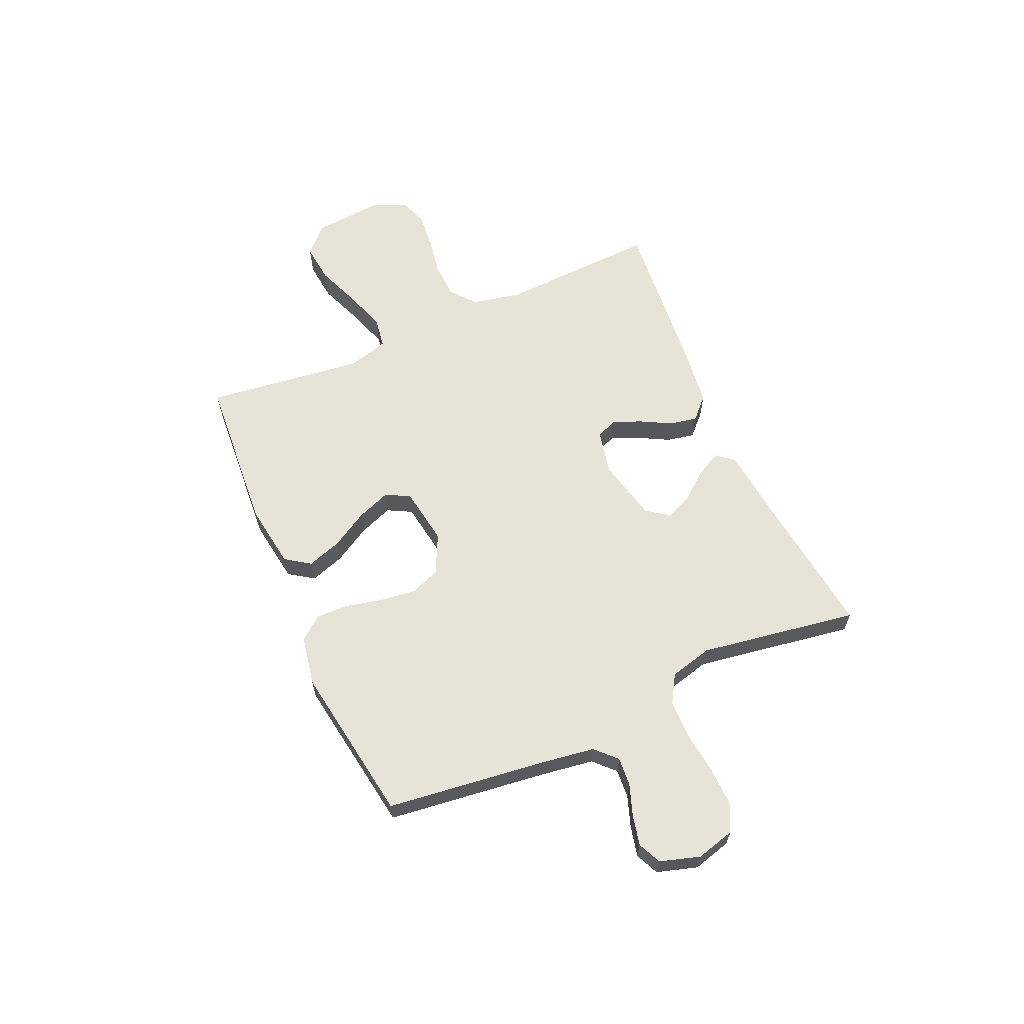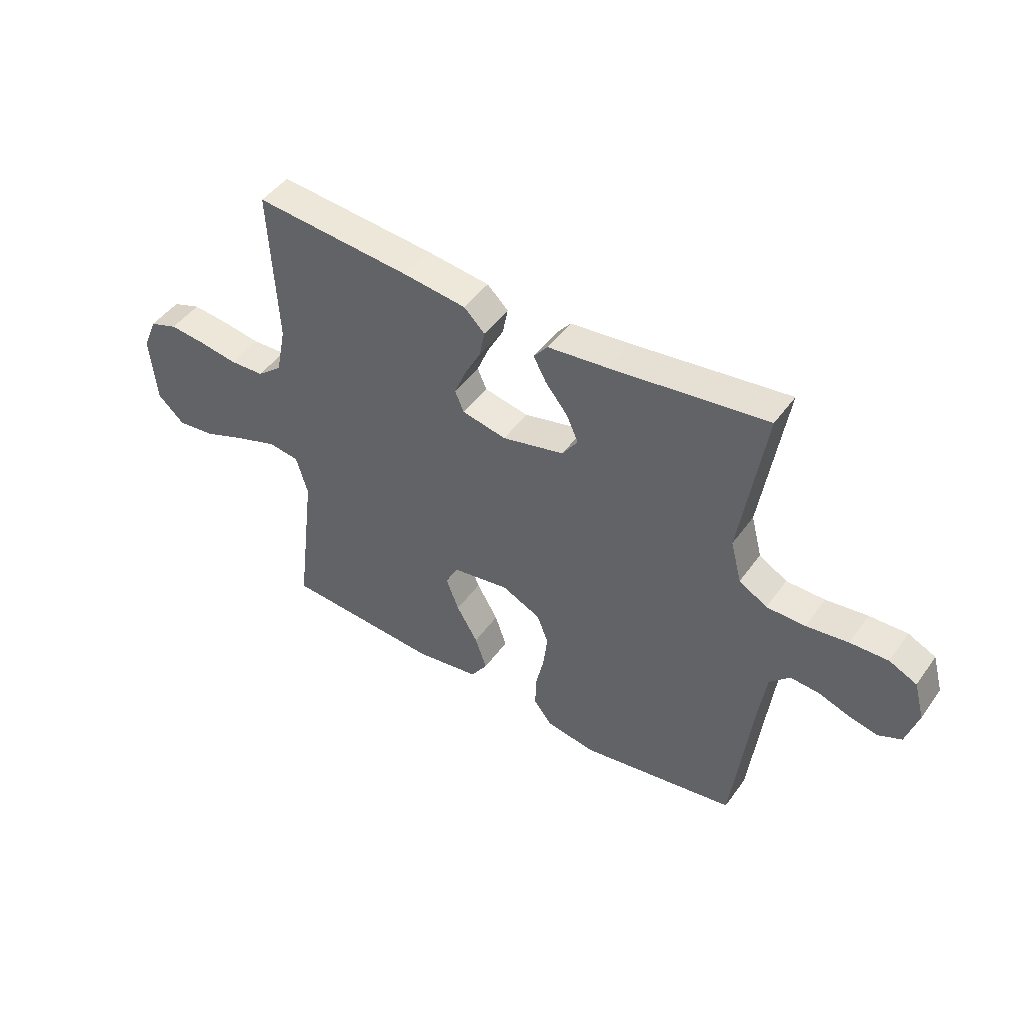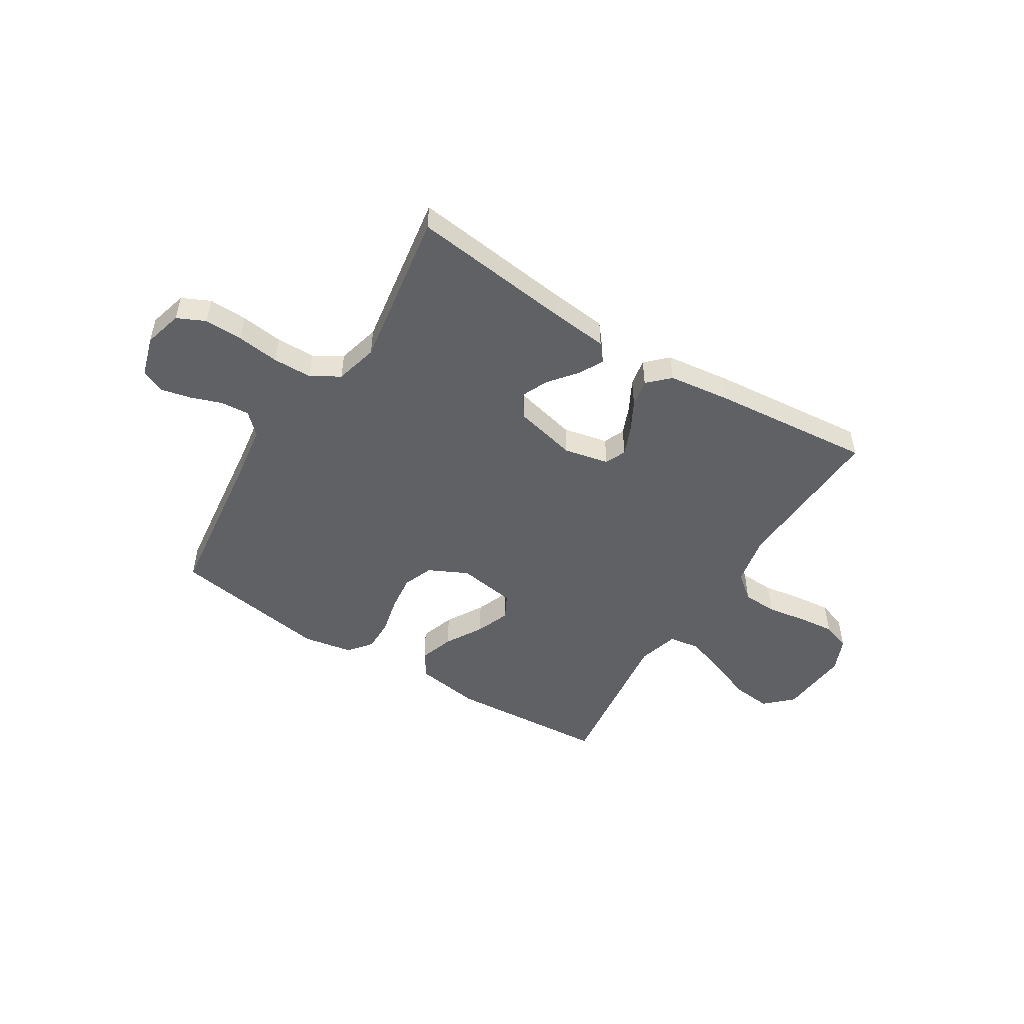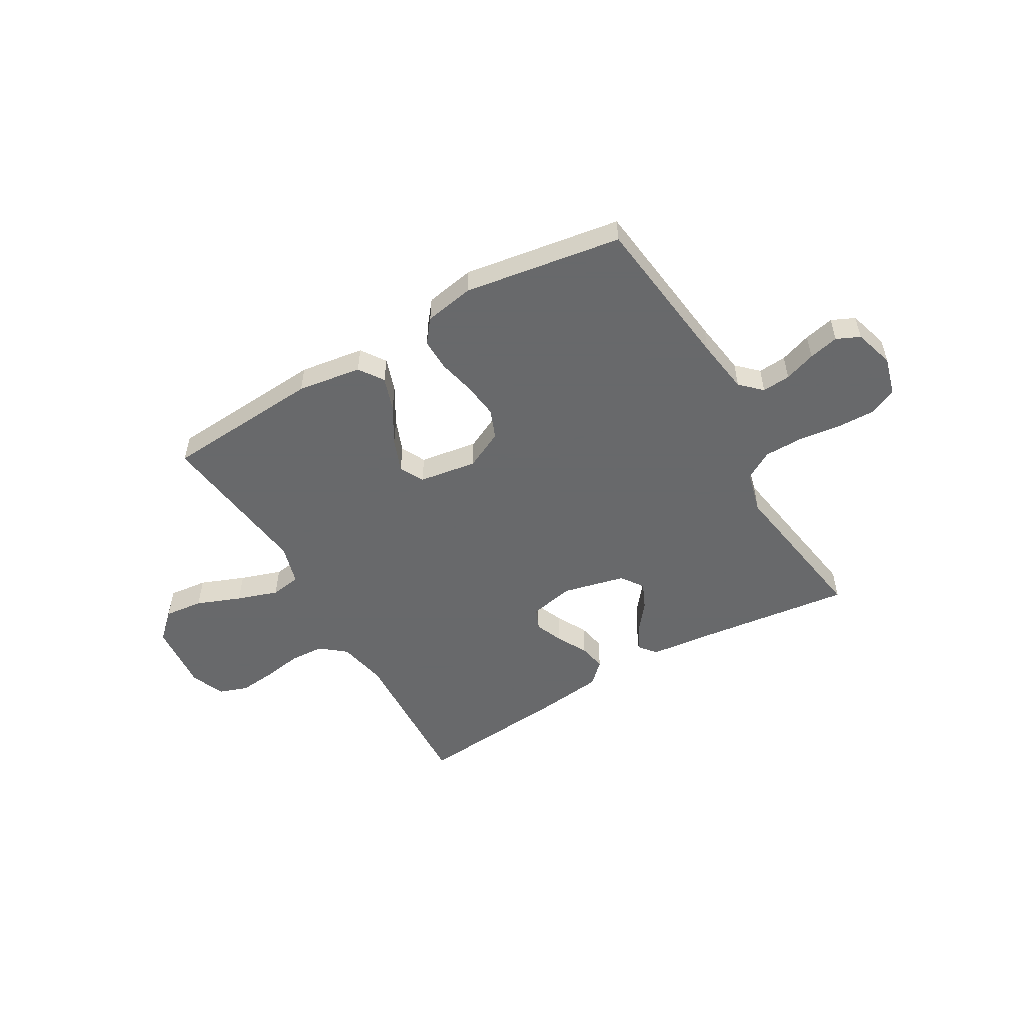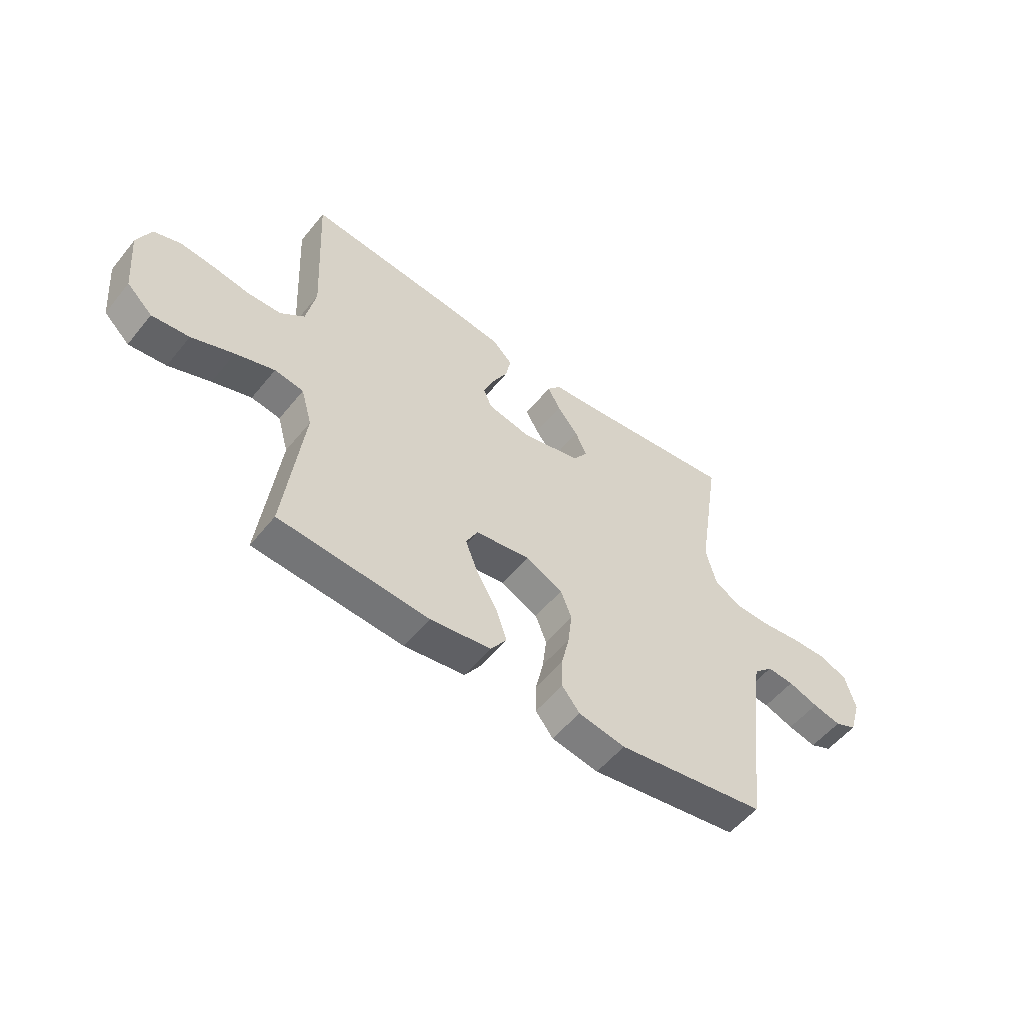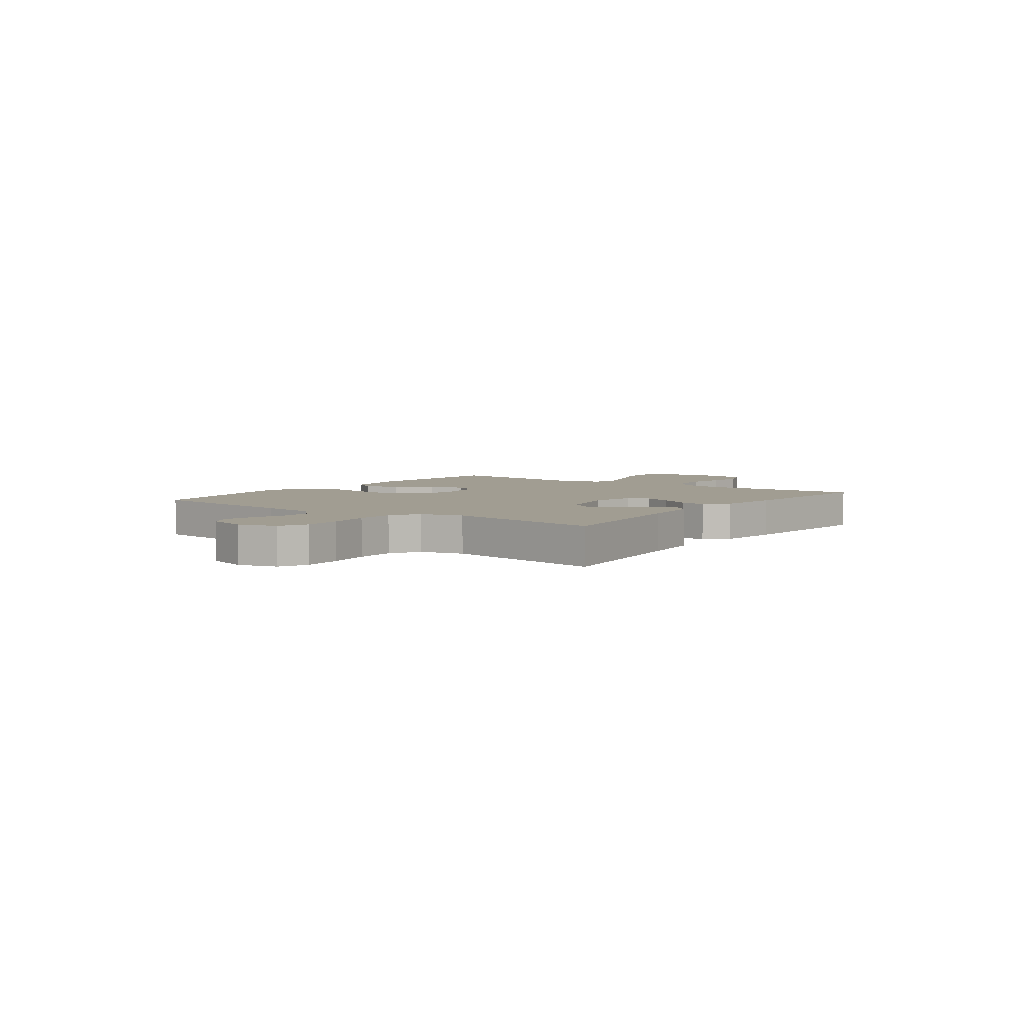
<metadata>
{"format":"obj","ext":"obj","renderer":"f3d","projection":"perspective","resolution":1024,"background":"white","views":[{"elev":62.3,"azim":-113.7,"up":"+Y"},{"elev":46.4,"azim":-146.4,"up":"+Z"},{"elev":-50.1,"azim":-31.8,"up":"+Y"},{"elev":-52.6,"azim":-149.8,"up":"+Y"},{"elev":-54.4,"azim":141.8,"up":"+Z"},{"elev":4.7,"azim":-53.9,"up":"+Y"}]}
</metadata>
<code>
v -0.5 0.07 -0.5
v -0.536 0.07 -0.2
v -0.551 0.07 -0.096
v -0.59 0.07 -0.058
v -0.644 0.07 -0.062
v -0.704 0.07 -0.083
v -0.761 0.07 -0.096
v -0.805 0.07 -0.076
v -0.828 0.07 0
v -0.808 0.07 0.073
v -0.755 0.07 0.098
v -0.682 0.07 0.096
v -0.602 0.07 0.086
v -0.528 0.07 0.087
v -0.474 0.07 0.119
v -0.453 0.07 0.2
v -0.5 0.07 0.5
v -0.2 0.07 0.463
v -0.086 0.07 0.451
v -0.059 0.07 0.418
v -0.084 0.07 0.371
v -0.126 0.07 0.319
v -0.149 0.07 0.268
v -0.119 0.07 0.225
v 0 0.07 0.197
v 0.085 0.07 0.215
v 0.102 0.07 0.255
v 0.08 0.07 0.309
v 0.049 0.07 0.367
v 0.039 0.07 0.419
v 0.079 0.07 0.458
v 0.2 0.07 0.473
v 0.5 0.07 0.5
v 0.485 0.07 0.2
v 0.504 0.07 0.106
v 0.552 0.07 0.067
v 0.618 0.07 0.064
v 0.692 0.07 0.076
v 0.761 0.07 0.083
v 0.815 0.07 0.064
v 0.842 0.07 0
v 0.83 0.07 -0.133
v 0.779 0.07 -0.181
v 0.705 0.07 -0.173
v 0.621 0.07 -0.14
v 0.543 0.07 -0.114
v 0.485 0.07 -0.123
v 0.463 0.07 -0.2
v 0.5 0.07 -0.5
v 0.2 0.07 -0.521
v 0.078 0.07 -0.503
v 0.046 0.07 -0.456
v 0.068 0.07 -0.391
v 0.109 0.07 -0.321
v 0.134 0.07 -0.257
v 0.11 0.07 -0.211
v 0 0.07 -0.194
v -0.074 0.07 -0.23
v -0.096 0.07 -0.286
v -0.088 0.07 -0.354
v -0.072 0.07 -0.424
v -0.071 0.07 -0.486
v -0.106 0.07 -0.53
v -0.2 0.07 -0.547
v -0.5 0 -0.5
v -0.536 0 -0.2
v -0.551 0 -0.096
v -0.59 0 -0.058
v -0.644 0 -0.062
v -0.704 0 -0.083
v -0.761 0 -0.096
v -0.805 0 -0.076
v -0.828 0 0
v -0.808 0 0.073
v -0.755 0 0.098
v -0.682 0 0.096
v -0.602 0 0.086
v -0.528 0 0.087
v -0.474 0 0.119
v -0.453 0 0.2
v -0.5 0 0.5
v -0.2 0 0.463
v -0.086 0 0.451
v -0.059 0 0.418
v -0.084 0 0.371
v -0.126 0 0.319
v -0.149 0 0.268
v -0.119 0 0.225
v 0 0 0.197
v 0.085 0 0.215
v 0.102 0 0.255
v 0.08 0 0.309
v 0.049 0 0.367
v 0.039 0 0.419
v 0.079 0 0.458
v 0.2 0 0.473
v 0.5 0 0.5
v 0.485 0 0.2
v 0.504 0 0.106
v 0.552 0 0.067
v 0.618 0 0.064
v 0.692 0 0.076
v 0.761 0 0.083
v 0.815 0 0.064
v 0.842 0 0
v 0.83 0 -0.133
v 0.779 0 -0.181
v 0.705 0 -0.173
v 0.621 0 -0.14
v 0.543 0 -0.114
v 0.485 0 -0.123
v 0.463 0 -0.2
v 0.5 0 -0.5
v 0.2 0 -0.521
v 0.078 0 -0.503
v 0.046 0 -0.456
v 0.068 0 -0.391
v 0.109 0 -0.321
v 0.134 0 -0.257
v 0.11 0 -0.211
v 0 0 -0.194
v -0.074 0 -0.23
v -0.096 0 -0.286
v -0.088 0 -0.354
v -0.072 0 -0.424
v -0.071 0 -0.486
v -0.106 0 -0.53
v -0.2 0 -0.547
f 64 1 2
f 63 64 2
f 62 63 2
f 61 62 2
f 60 61 2
f 59 60 2 3
f 58 59 3 4
f 57 58 4
f 56 57 4
f 52 53 54
f 51 52 54
f 50 51 54
f 49 50 54
f 48 49 54
f 47 48 54 55
f 43 44 45
f 42 43 45
f 41 42 45
f 40 41 45
f 39 40 45
f 38 39 45
f 37 38 45
f 36 37 45 46
f 35 36 46 47
f 32 33 34
f 31 32 34
f 30 31 34
f 29 30 34
f 28 29 34
f 34 35 47
f 28 34 47
f 27 28 47
f 20 21 22
f 19 20 22
f 18 19 22
f 18 22 23
f 17 18 23
f 16 17 23
f 15 16 23 24
f 11 12 13
f 10 11 13
f 9 10 13
f 8 9 13
f 7 8 13
f 6 7 13
f 5 6 13
f 4 5 13 14
f 15 24 25
f 14 15 25
f 4 14 25
f 56 4 25
f 47 55 56
f 27 47 56
f 26 27 56
f 25 26 56
f 66 65 128
f 66 128 127
f 66 127 126
f 66 126 125
f 66 125 124
f 67 66 124 123
f 68 67 123 122
f 68 122 121
f 68 121 120
f 118 117 116
f 118 116 115
f 118 115 114
f 118 114 113
f 118 113 112
f 119 118 112 111
f 109 108 107
f 109 107 106
f 109 106 105
f 109 105 104
f 109 104 103
f 109 103 102
f 109 102 101
f 110 109 101 100
f 111 110 100 99
f 98 97 96
f 98 96 95
f 98 95 94
f 98 94 93
f 98 93 92
f 111 99 98
f 111 98 92
f 111 92 91
f 86 85 84
f 86 84 83
f 86 83 82
f 87 86 82
f 87 82 81
f 87 81 80
f 88 87 80 79
f 77 76 75
f 77 75 74
f 77 74 73
f 77 73 72
f 77 72 71
f 77 71 70
f 77 70 69
f 78 77 69 68
f 89 88 79
f 89 79 78
f 89 78 68
f 89 68 120
f 120 119 111
f 120 111 91
f 120 91 90
f 120 90 89
f 1 65 66 2
f 2 66 67 3
f 3 67 68 4
f 4 68 69 5
f 5 69 70 6
f 6 70 71 7
f 7 71 72 8
f 8 72 73 9
f 9 73 74 10
f 10 74 75 11
f 11 75 76 12
f 12 76 77 13
f 13 77 78 14
f 14 78 79 15
f 15 79 80 16
f 16 80 81 17
f 17 81 82 18
f 18 82 83 19
f 19 83 84 20
f 20 84 85 21
f 21 85 86 22
f 22 86 87 23
f 23 87 88 24
f 24 88 89 25
f 25 89 90 26
f 26 90 91 27
f 27 91 92 28
f 28 92 93 29
f 29 93 94 30
f 30 94 95 31
f 31 95 96 32
f 32 96 97 33
f 33 97 98 34
f 34 98 99 35
f 35 99 100 36
f 36 100 101 37
f 37 101 102 38
f 38 102 103 39
f 39 103 104 40
f 40 104 105 41
f 41 105 106 42
f 42 106 107 43
f 43 107 108 44
f 44 108 109 45
f 45 109 110 46
f 46 110 111 47
f 47 111 112 48
f 48 112 113 49
f 49 113 114 50
f 50 114 115 51
f 51 115 116 52
f 52 116 117 53
f 53 117 118 54
f 54 118 119 55
f 55 119 120 56
f 56 120 121 57
f 57 121 122 58
f 58 122 123 59
f 59 123 124 60
f 60 124 125 61
f 61 125 126 62
f 62 126 127 63
f 63 127 128 64
f 64 128 65 1

</code>
